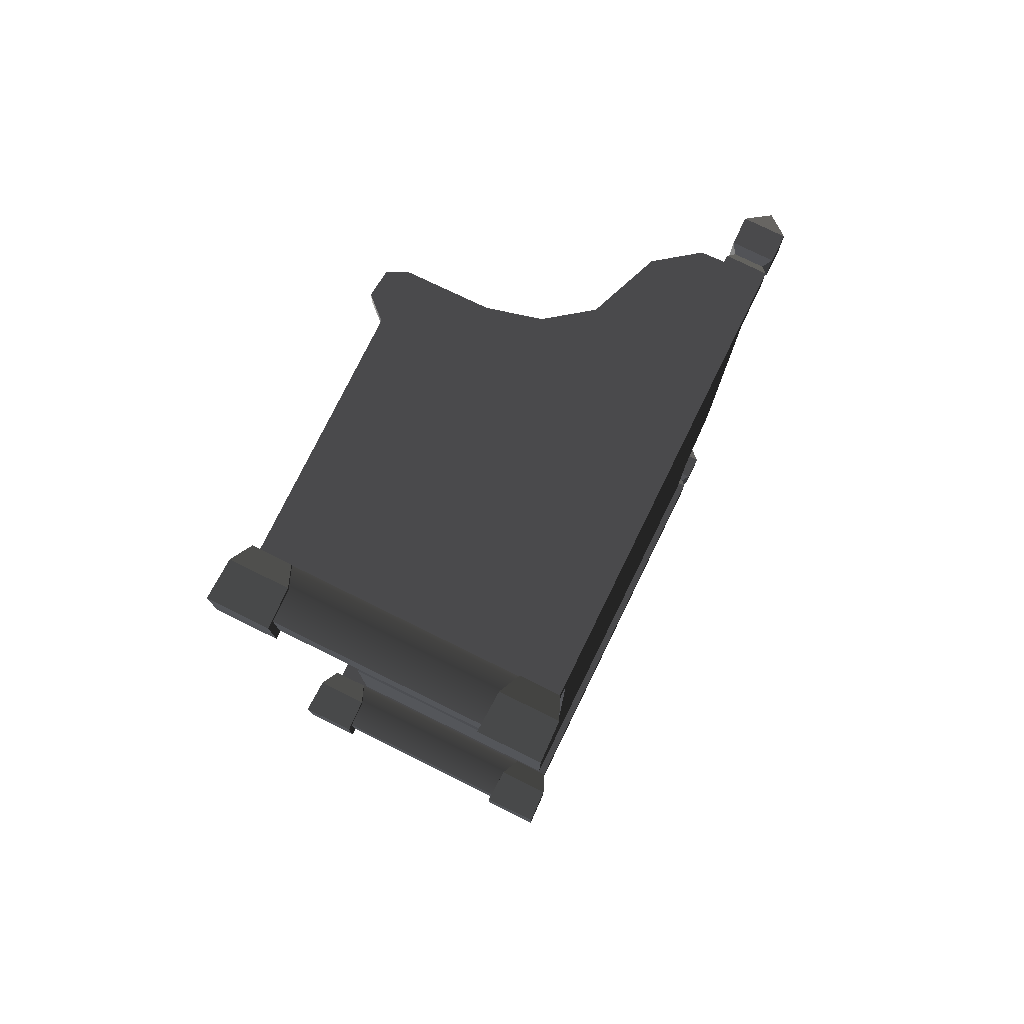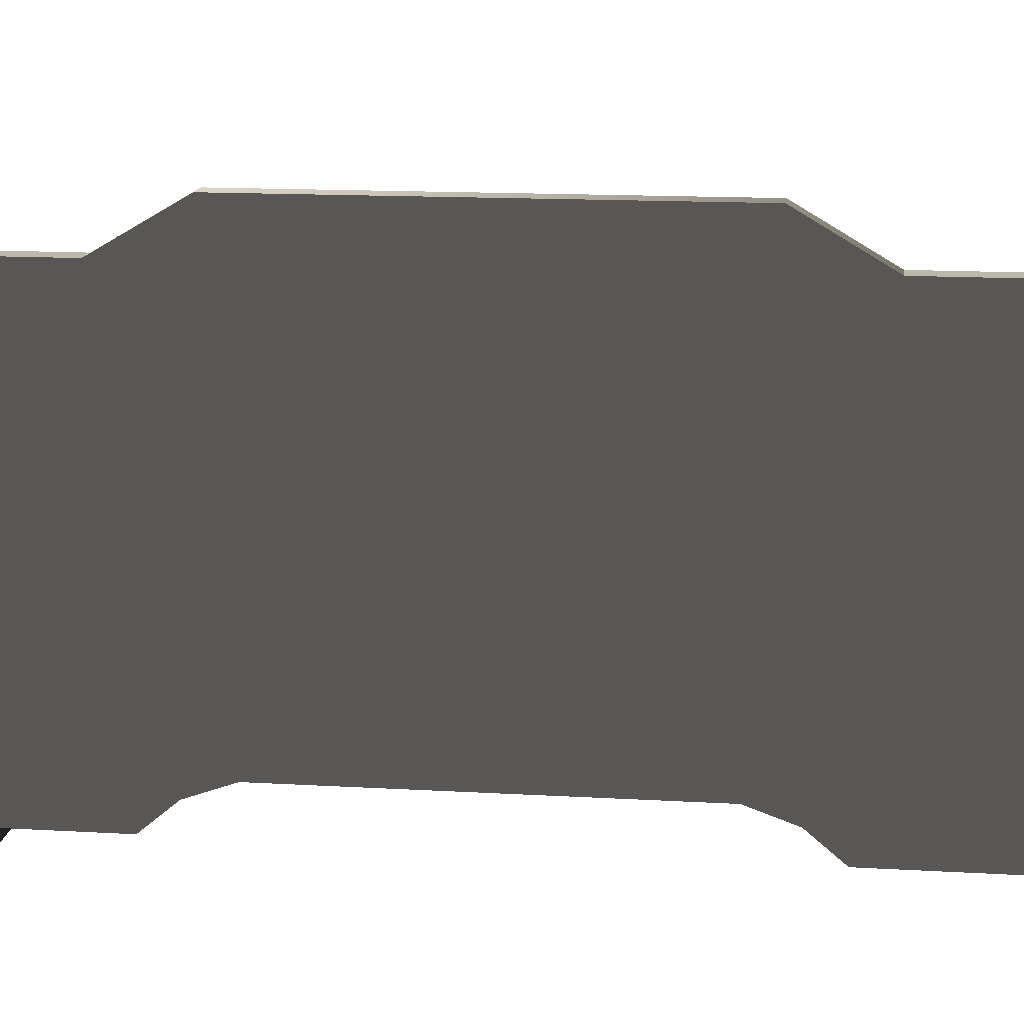
<metadata>
{"format":"obj","ext":"obj","renderer":"f3d","projection":"perspective","resolution":1024,"background":"white","views":[{"elev":77.5,"azim":26.2,"up":"+Z"},{"elev":14.8,"azim":97.1,"up":"+Y"}]}
</metadata>
<code>
v -0.2714 0.5367 -0.9008
v -0.2714 0.5786 -0.9008
v -0.2603 0.5786 5.978e-08
v -0.2603 0.5367 5.978e-08
v -0.2714 0.5367 0.9008
v -0.2714 0.5786 0.9008
v 0.2717 1.075 -0.6248
v 0.2717 1.075 -0.8863
v 0.3225 1.075 -0.8862
v 0.3225 1.075 -0.6248
v 0.3225 0.2342 -0.3996
v 0.3225 0.2342 6.05e-08
v 0.3225 1.18 6.05e-08
v 0.3225 1.18 -0.447
v 0.3225 1.075 -0.6248
v 0.3225 0.1995 -0.4967
v 0.3225 1.075 -0.8862
v 0.3225 0.137 -0.5709
v 0.3225 0.137 -0.8862
v 0.2717 1.18 -0.447
v 0.2717 1.075 -0.6248
v 0.3225 1.075 -0.6248
v 0.3225 1.18 -0.447
v 0.2717 1.18 -1.251e-07
v 0.3225 1.18 6.05e-08
v 0.3225 1.18 0.447
v 0.2717 1.18 0.447
v 0.3225 1.075 0.6248
v 0.2717 1.075 0.6248
v -0.2714 0.5786 -0.9008
v 0.2717 0.5786 -0.9008
v 0.2717 0.5786 -1.251e-07
v -0.2603 0.5786 5.978e-08
v -0.2714 0.5786 0.9008
v 0.2717 0.5786 0.9008
v -0.2387 0.5367 -6.361e-08
v -0.2387 0.2407 -6.361e-08
v -0.2342 0.2342 -0.3996
v -0.2342 0.5367 -0.9008
v -0.2342 0.137 -0.9008
v -0.2342 0.1996 -0.4967
v -0.2342 0.137 -0.5709
v 0.2717 1.075 -0.6248
v 0.2717 0.1845 -0.5709
v 0.2717 0.1845 -0.8863
v 0.2717 1.075 -0.8863
v 0.2717 0.2817 -0.3996
v 0.2717 1.18 -0.447
v 0.2717 1.18 -1.251e-07
v 0.2717 0.2817 -1.251e-07
v 0.2717 0.2817 0.3996
v 0.2717 1.18 0.447
v 0.2717 0.1845 0.5709
v 0.2717 1.075 0.6248
v 0.2717 0.1845 0.8862
v 0.2717 1.075 0.8862
v 0.2297 5.329e-15 -0.8618
v 0.2297 5.329e-15 -0.9957
v 0.2328 0.08685 -0.9926
v 0.2328 0.08685 -0.8649
v 0.3604 0.08685 -0.8649
v 0.3604 0.08685 -0.9926
v 0.3635 5.329e-15 -0.9957
v 0.3635 5.329e-15 -0.8618
v 0.2297 5.329e-15 -0.9957
v 0.3635 5.329e-15 -0.9957
v 0.3604 0.08685 -0.9926
v 0.2328 0.08685 -0.9926
v 0.3635 5.329e-15 -0.8618
v 0.2297 5.329e-15 -0.8618
v 0.2328 0.08685 -0.8649
v 0.3604 0.08685 -0.8649
v 0.3396 0.1341 -0.8857
v 0.2536 0.1341 -0.8857
v 0.2541 1.083 -0.8862
v 0.3391 1.083 -0.8862
v 0.3396 0.1341 -0.9718
v 0.3396 0.1341 -0.8857
v 0.3391 1.083 -0.8862
v 0.3391 1.083 -0.9718
v 0.2541 1.083 -0.9718
v 0.2535 0.1341 -0.9718
v 0.3396 0.1341 -0.9718
v 0.3391 1.083 -0.9718
v 0.2541 1.083 -0.8862
v 0.2536 0.1341 -0.8857
v 0.2535 0.1341 -0.9718
v 0.2541 1.083 -0.9718
v 0.3604 0.08685 -0.8649
v 0.2328 0.08685 -0.8649
v 0.2536 0.1341 -0.8857
v 0.3396 0.1341 -0.8857
v 0.3396 0.1341 -0.8857
v 0.3396 0.1341 -0.9718
v 0.3604 0.08685 -0.9926
v 0.3604 0.08685 -0.8649
v 0.2328 0.08685 -0.9926
v 0.3604 0.08685 -0.9926
v 0.3396 0.1341 -0.9718
v 0.2535 0.1341 -0.9718
v 0.2328 0.08685 -0.8649
v 0.2328 0.08685 -0.9926
v 0.2535 0.1341 -0.9718
v 0.2536 0.1341 -0.8857
v 0.3391 1.083 -0.9718
v 0.3391 1.083 -0.8862
v 0.3265 1.098 -0.8988
v 0.3265 1.098 -0.9587
v 0.2541 1.083 -0.9718
v 0.3391 1.083 -0.9718
v 0.3265 1.098 -0.9587
v 0.2667 1.098 -0.9587
v 0.2667 1.098 -0.8988
v 0.2541 1.083 -0.8862
v 0.2541 1.083 -0.9718
v 0.2667 1.098 -0.9587
v 0.3391 1.083 -0.8862
v 0.2541 1.083 -0.8862
v 0.2667 1.098 -0.8988
v 0.3265 1.098 -0.8988
v 0.3394 1.114 -0.8859
v 0.2538 1.114 -0.886
v 0.2535 1.171 -0.8856
v 0.3397 1.171 -0.8856
v 0.3397 1.171 -0.8856
v 0.3397 1.171 -0.9718
v 0.3394 1.114 -0.9718
v 0.3394 1.114 -0.8859
v 0.2538 1.114 -0.9718
v 0.3394 1.114 -0.9718
v 0.3397 1.171 -0.9718
v 0.2535 1.171 -0.9718
v 0.2538 1.114 -0.886
v 0.2538 1.114 -0.9718
v 0.2535 1.171 -0.9718
v 0.2535 1.171 -0.8856
v 0.3397 1.171 -0.9718
v 0.2966 1.219 -0.9287
v 0.2535 1.171 -0.9718
v 0.2535 1.171 -0.9718
v 0.2966 1.219 -0.9287
v 0.2535 1.171 -0.8856
v 0.2535 1.171 -0.8856
v 0.2966 1.219 -0.9287
v 0.3397 1.171 -0.8856
v 0.3397 1.171 -0.8856
v 0.2966 1.219 -0.9287
v 0.3397 1.171 -0.9718
v 0.2538 1.114 -0.886
v 0.2667 1.098 -0.8988
v 0.2667 1.098 -0.9587
v 0.2538 1.114 -0.9718
v 0.3265 1.098 -0.9587
v 0.3394 1.114 -0.9718
v 0.2538 1.114 -0.9718
v 0.2667 1.098 -0.9587
v 0.3265 1.098 -0.8988
v 0.3394 1.114 -0.8859
v 0.3394 1.114 -0.9718
v 0.3265 1.098 -0.9587
v 0.2667 1.098 -0.8988
v 0.2538 1.114 -0.886
v 0.3394 1.114 -0.8859
v 0.3265 1.098 -0.8988
v 0.2541 0.1341 -0.9545
v -0.1351 0.7753 -0.9545
v -0.3133 0.6578 -0.9545
v -0.0254 0.8029 -0.9545
v 0.0637 0.8688 -0.9545
v 0.1204 1.011 -0.9545
v -0.3133 0.7734 -0.9545
v -0.3514 0.7529 -0.9545
v -0.3574 0.6969 -0.9545
v -0.3133 0.1341 -0.9545
v 0.2039 1.073 -0.9545
v 0.2541 1.075 -0.9545
v -0.3133 0.6578 -0.9008
v 0.2541 0.1341 -0.9008
v -0.3133 0.1341 -0.9008
v -0.1351 0.7753 -0.9008
v -0.0254 0.8029 -0.9008
v 0.06369 0.8688 -0.9008
v 0.1204 1.011 -0.9008
v 0.2039 1.073 -0.9008
v -0.3133 0.7734 -0.9008
v -0.3514 0.7529 -0.9008
v -0.3574 0.6969 -0.9008
v 0.2541 1.075 -0.9008
v -0.1351 0.7753 -0.9545
v -0.0254 0.8029 -0.9545
v -0.0254 0.8029 -0.9008
v -0.1351 0.7753 -0.9008
v -0.3133 0.7734 -0.9545
v -0.3133 0.7734 -0.9008
v -0.3514 0.7529 -0.9008
v -0.3514 0.7529 -0.9545
v -0.3574 0.6969 -0.9545
v -0.3574 0.6969 -0.9008
v -0.3133 0.6578 -0.9008
v -0.3133 0.6578 -0.9545
v 0.06369 0.8688 -0.9008
v 0.0637 0.8688 -0.9545
v 0.1204 1.011 -0.9008
v 0.1204 1.011 -0.9545
v 0.2039 1.073 -0.9008
v 0.2039 1.073 -0.9545
v 0.2541 1.075 -0.9545
v 0.2541 1.075 -0.9008
v -0.3133 0.1341 -0.9545
v -0.3133 0.6578 -0.9545
v -0.3133 0.6578 -0.9008
v -0.3133 0.1341 -0.9008
v 0.2578 0.08685 -0.8773
v 0.2578 0.01694 -0.8744
v -0.2483 0.01694 -0.8744
v -0.2483 0.08685 -0.8773
v 0.2578 0.1341 -0.9008
v -0.2483 0.1341 -0.9008
v 0.2578 0.01694 -0.9804
v 0.2578 0.08685 -0.9775
v -0.2483 0.08685 -0.9775
v -0.2483 0.01694 -0.9804
v -0.2483 0.1341 -0.9545
v 0.2578 0.1341 -0.9545
v -0.3522 5.329e-15 -0.8598
v -0.3522 5.329e-15 -0.9936
v -0.3491 0.08685 -0.9905
v -0.3491 0.08685 -0.8629
v -0.2215 0.08685 -0.8629
v -0.2215 0.08685 -0.9905
v -0.2184 5.329e-15 -0.9936
v -0.2184 5.329e-15 -0.8598
v -0.3522 5.329e-15 -0.9936
v -0.2184 5.329e-15 -0.9936
v -0.2215 0.08685 -0.9905
v -0.3491 0.08685 -0.9905
v -0.2184 5.329e-15 -0.8598
v -0.3522 5.329e-15 -0.8598
v -0.3491 0.08685 -0.8629
v -0.2215 0.08685 -0.8629
v -0.2215 0.08685 -0.8629
v -0.3491 0.08685 -0.8629
v -0.3283 0.1341 -0.8896
v -0.3283 0.1341 -0.8896
v -0.2423 0.1341 -0.8896
v -0.2423 0.1341 -0.8896
v -0.2423 0.1341 -0.9638
v -0.2215 0.08685 -0.9905
v -0.2215 0.08685 -0.8629
v -0.3491 0.08685 -0.9905
v -0.2215 0.08685 -0.9905
v -0.2423 0.1341 -0.9638
v -0.3283 0.1341 -0.9638
v -0.3491 0.08685 -0.8629
v -0.3491 0.08685 -0.9905
v -0.3283 0.1341 -0.9638
v -0.3283 0.1341 -0.8896
v -0.3283 0.1341 -0.9638
v -0.2423 0.1341 -0.9638
v -0.2423 0.1341 -0.8896
v -0.3283 0.1341 -0.8896
v 0.3225 1.075 0.8863
v 0.2717 1.075 0.8862
v 0.2717 1.075 0.6248
v 0.3225 1.075 0.6248
v -0.2387 0.5367 -6.361e-08
v -0.2342 0.5367 0.9008
v -0.2342 0.2342 0.3996
v -0.2387 0.2407 -6.361e-08
v -0.2342 0.137 0.9008
v -0.2342 0.1996 0.4967
v -0.2342 0.137 0.5709
v 0.2297 5.329e-15 0.8618
v 0.2328 0.08685 0.8649
v 0.2328 0.08685 0.9926
v 0.2297 5.329e-15 0.9957
v 0.3604 0.08685 0.8649
v 0.3635 5.329e-15 0.8618
v 0.3635 5.329e-15 0.9957
v 0.3604 0.08685 0.9926
v 0.2297 5.329e-15 0.9957
v 0.2328 0.08685 0.9926
v 0.3604 0.08685 0.9926
v 0.3635 5.329e-15 0.9957
v 0.3635 5.329e-15 0.8618
v 0.3604 0.08685 0.8649
v 0.2328 0.08685 0.8649
v 0.2297 5.329e-15 0.8618
v 0.3396 0.1341 0.8857
v 0.3391 1.083 0.8863
v 0.2541 1.083 0.8863
v 0.2535 0.1341 0.8857
v 0.3396 0.1341 0.9718
v 0.3391 1.083 0.9718
v 0.3391 1.083 0.8863
v 0.3396 0.1341 0.8857
v 0.2541 1.083 0.9718
v 0.3391 1.083 0.9718
v 0.3396 0.1341 0.9718
v 0.2535 0.1341 0.9718
v 0.2541 1.083 0.8863
v 0.2541 1.083 0.9718
v 0.2535 0.1341 0.9718
v 0.2535 0.1341 0.8857
v 0.3604 0.08685 0.8649
v 0.3396 0.1341 0.8857
v 0.2535 0.1341 0.8857
v 0.2328 0.08685 0.8649
v 0.3396 0.1341 0.8857
v 0.3604 0.08685 0.8649
v 0.3604 0.08685 0.9926
v 0.3396 0.1341 0.9718
v 0.2328 0.08685 0.9926
v 0.2535 0.1341 0.9718
v 0.3396 0.1341 0.9718
v 0.3604 0.08685 0.9926
v 0.2328 0.08685 0.8649
v 0.2535 0.1341 0.8857
v 0.2535 0.1341 0.9718
v 0.2328 0.08685 0.9926
v 0.3391 1.083 0.9718
v 0.3265 1.098 0.9587
v 0.3265 1.098 0.8988
v 0.3391 1.083 0.8863
v 0.2541 1.083 0.9718
v 0.2667 1.098 0.9587
v 0.3265 1.098 0.9587
v 0.3391 1.083 0.9718
v 0.2667 1.098 0.8988
v 0.2667 1.098 0.9587
v 0.2541 1.083 0.9718
v 0.2541 1.083 0.8863
v 0.3391 1.083 0.8863
v 0.3265 1.098 0.8988
v 0.2667 1.098 0.8988
v 0.2541 1.083 0.8863
v 0.3394 1.114 0.886
v 0.3397 1.171 0.8856
v 0.2535 1.171 0.8856
v 0.2538 1.114 0.8859
v 0.3397 1.171 0.8856
v 0.3394 1.114 0.886
v 0.3394 1.114 0.9718
v 0.3397 1.171 0.9718
v 0.2538 1.114 0.9718
v 0.2535 1.171 0.9718
v 0.3397 1.171 0.9718
v 0.3394 1.114 0.9718
v 0.2538 1.114 0.8859
v 0.2535 1.171 0.8856
v 0.2535 1.171 0.9718
v 0.2538 1.114 0.9718
v 0.3397 1.171 0.9718
v 0.2535 1.171 0.9718
v 0.2966 1.219 0.9287
v 0.2535 1.171 0.9718
v 0.2535 1.171 0.8856
v 0.2966 1.219 0.9287
v 0.2535 1.171 0.8856
v 0.3397 1.171 0.8856
v 0.2966 1.219 0.9287
v 0.3397 1.171 0.8856
v 0.3397 1.171 0.9718
v 0.2966 1.219 0.9287
v 0.2538 1.114 0.8859
v 0.2538 1.114 0.9718
v 0.2667 1.098 0.9587
v 0.2667 1.098 0.8988
v 0.3265 1.098 0.9587
v 0.2667 1.098 0.9587
v 0.2538 1.114 0.9718
v 0.3394 1.114 0.9718
v 0.3265 1.098 0.8988
v 0.3265 1.098 0.9587
v 0.3394 1.114 0.9718
v 0.3394 1.114 0.886
v 0.2667 1.098 0.8988
v 0.3265 1.098 0.8988
v 0.3394 1.114 0.886
v 0.2538 1.114 0.8859
v 0.2541 0.1341 0.9545
v -0.3133 0.6578 0.9545
v -0.1351 0.7753 0.9545
v -0.0254 0.8029 0.9545
v 0.0637 0.8688 0.9545
v 0.1204 1.011 0.9545
v -0.3133 0.7734 0.9545
v -0.3514 0.7529 0.9545
v -0.3574 0.6969 0.9545
v -0.3133 0.1341 0.9545
v 0.2039 1.073 0.9545
v 0.2541 1.075 0.9545
v -0.3133 0.6578 0.9008
v -0.3133 0.1341 0.9008
v 0.2541 0.1341 0.9008
v -0.1351 0.7753 0.9008
v -0.0254 0.8029 0.9008
v 0.0637 0.8688 0.9008
v 0.1204 1.011 0.9008
v 0.2039 1.073 0.9008
v -0.3133 0.7734 0.9008
v -0.3514 0.7529 0.9008
v -0.3574 0.6969 0.9008
v 0.2541 1.075 0.9008
v -0.1351 0.7753 0.9545
v -0.1351 0.7753 0.9008
v -0.0254 0.8029 0.9008
v -0.0254 0.8029 0.9545
v -0.3133 0.7734 0.9545
v -0.3133 0.7734 0.9008
v -0.3514 0.7529 0.9008
v -0.3514 0.7529 0.9545
v -0.3574 0.6969 0.9545
v -0.3574 0.6969 0.9008
v -0.3133 0.6578 0.9008
v -0.3133 0.6578 0.9545
v 0.0637 0.8688 0.9008
v 0.0637 0.8688 0.9545
v 0.1204 1.011 0.9008
v 0.1204 1.011 0.9545
v 0.2039 1.073 0.9008
v 0.2039 1.073 0.9545
v 0.2541 1.075 0.9545
v 0.2541 1.075 0.9008
v -0.3133 0.1341 0.9545
v -0.3133 0.1341 0.9008
v -0.3133 0.6578 0.9008
v -0.3133 0.6578 0.9545
v 0.2578 0.01694 0.9804
v -0.2483 0.01694 0.9804
v -0.2483 0.08685 0.9775
v 0.2578 0.08685 0.9775
v -0.2483 0.1341 0.9545
v 0.2578 0.1341 0.9545
v -0.3522 5.329e-15 0.8598
v -0.3491 0.08685 0.8629
v -0.3491 0.08685 0.9905
v -0.3522 5.329e-15 0.9936
v -0.2215 0.08685 0.8629
v -0.2184 5.329e-15 0.8598
v -0.2184 5.329e-15 0.9936
v -0.2215 0.08685 0.9905
v -0.3522 5.329e-15 0.9936
v -0.3491 0.08685 0.9905
v -0.2215 0.08685 0.9905
v -0.2184 5.329e-15 0.9936
v -0.2184 5.329e-15 0.8598
v -0.2215 0.08685 0.8629
v -0.3491 0.08685 0.8629
v -0.3522 5.329e-15 0.8598
v -0.2215 0.08685 0.8629
v -0.2423 0.1341 0.8896
v -0.3283 0.1341 0.8896
v -0.3283 0.1341 0.8896
v -0.3491 0.08685 0.8629
v -0.2423 0.1341 0.8896
v -0.2215 0.08685 0.8629
v -0.2215 0.08685 0.9905
v -0.2423 0.1341 0.9638
v -0.3491 0.08685 0.9905
v -0.3283 0.1341 0.9638
v -0.2423 0.1341 0.9638
v -0.2215 0.08685 0.9905
v -0.3491 0.08685 0.8629
v -0.3283 0.1341 0.8896
v -0.3283 0.1341 0.9638
v -0.3491 0.08685 0.9905
v -0.3283 0.1341 0.9638
v -0.3283 0.1341 0.8896
v -0.2423 0.1341 0.8896
v -0.2423 0.1341 0.9638
v 0.3225 0.2342 0.3996
v 0.3225 1.18 0.447
v 0.3225 1.18 6.05e-08
v 0.3225 0.2342 6.05e-08
v 0.3225 1.075 0.6248
v 0.3225 0.1995 0.4967
v 0.3225 1.075 0.8863
v 0.3225 0.137 0.5709
v 0.3225 0.137 0.8863
v 0.2578 0.08685 0.8773
v -0.2483 0.08685 0.8773
v -0.2483 0.01694 0.8744
v 0.2578 0.01694 0.8744
v 0.2578 0.1341 0.9008
v -0.2483 0.1341 0.9008
v 0.3635 5.329e-15 -0.9957
v 0.2297 5.329e-15 -0.9957
v 0.2297 5.329e-15 -0.8618
v 0.3635 5.329e-15 -0.8618
v -0.2184 5.329e-15 -0.9936
v -0.3522 5.329e-15 -0.9936
v -0.3522 5.329e-15 -0.8598
v -0.2184 5.329e-15 -0.8598
v 0.3635 5.329e-15 0.8618
v 0.2297 5.329e-15 0.8618
v 0.2297 5.329e-15 0.9957
v 0.3635 5.329e-15 0.9957
v -0.2184 5.329e-15 0.8598
v -0.3522 5.329e-15 0.8598
v -0.3522 5.329e-15 0.9936
v -0.2184 5.329e-15 0.9936
v 0.2578 0.01694 -0.9804
v -0.2483 0.01694 -0.9804
v -0.2483 0.01694 -0.8744
v 0.2578 0.01694 -0.8744
v 0.2578 0.01694 0.8744
v -0.2483 0.01694 0.8744
v -0.2483 0.01694 0.9804
v 0.2578 0.01694 0.9804
v -0.2342 0.137 -0.5709
v 0.3225 0.137 -0.5709
v 0.3225 0.137 -0.8862
v -0.2342 0.137 -0.9008
v -0.2342 0.137 -0.5709
v -0.2342 0.1996 -0.4967
v 0.3225 0.1995 -0.4967
v 0.3225 0.137 -0.5709
v 0.3225 0.2342 -0.3996
v -0.2342 0.2342 -0.3996
v -0.2342 0.2342 -0.3996
v -0.2387 0.2407 -6.361e-08
v 0.3225 0.2342 6.05e-08
v 0.3225 0.2342 -0.3996
v -0.2342 0.2342 0.3996
v 0.3225 0.2342 0.3996
v -0.2342 0.2342 0.3996
v -0.2342 0.1996 0.4967
v 0.3225 0.1995 0.4967
v 0.3225 0.2342 0.3996
v 0.3225 0.137 0.5709
v -0.2342 0.137 0.5709
v -0.2342 0.137 0.5709
v -0.2342 0.137 0.9008
v 0.3225 0.137 0.8863
v 0.3225 0.137 0.5709
g Bench_01_(11)_5817_44
f 1 3 2
f 1 4 3
f 5 3 4
f 5 6 3
f 7 9 8
f 7 10 9
f 11 13 12
f 11 14 13
f 15 14 11
f 15 11 16
f 16 17 15
f 16 18 17
f 17 18 19
f 20 22 21
f 20 23 22
f 24 23 20
f 24 25 23
f 26 25 24
f 26 24 27
f 28 26 27
f 28 27 29
f 30 32 31
f 30 33 32
f 34 32 33
f 34 35 32
f 36 38 37
f 36 39 38
f 38 39 40
f 38 40 41
f 40 42 41
f 43 45 44
f 43 46 45
f 43 44 47
f 43 47 48
f 47 49 48
f 47 50 49
f 51 49 50
f 51 52 49
f 53 52 51
f 53 54 52
f 55 54 53
f 55 56 54
f 57 59 58
f 57 60 59
f 61 63 62
f 61 64 63
f 65 67 66
f 65 68 67
f 69 71 70
f 69 72 71
f 73 75 74
f 73 76 75
f 77 79 78
f 77 80 79
f 81 83 82
f 81 84 83
f 85 87 86
f 85 88 87
f 89 91 90
f 89 92 91
f 93 95 94
f 93 96 95
f 97 99 98
f 97 100 99
f 101 103 102
f 101 104 103
f 105 107 106
f 105 108 107
f 109 111 110
f 109 112 111
f 113 115 114
f 113 116 115
f 117 119 118
f 117 120 119
f 121 123 122
f 121 124 123
f 125 127 126
f 125 128 127
f 129 131 130
f 129 132 131
f 133 135 134
f 133 136 135
f 137 139 138
f 140 142 141
f 143 145 144
f 146 148 147
f 149 151 150
f 149 152 151
f 153 155 154
f 153 156 155
f 157 159 158
f 157 160 159
f 161 163 162
f 161 164 163
f 165 167 166
f 168 165 166
f 169 165 168
f 170 165 169
f 171 166 167
f 172 171 167
f 172 167 173
f 165 174 167
f 175 165 170
f 175 176 165
f 177 179 178
f 177 178 180
f 181 180 178
f 182 181 178
f 178 183 182
f 178 184 183
f 185 177 180
f 177 185 186
f 177 186 187
f 178 188 184
f 189 191 190
f 189 192 191
f 193 192 189
f 193 194 192
f 195 194 193
f 195 193 196
f 197 195 196
f 197 198 195
f 197 199 198
f 197 200 199
f 190 191 201
f 190 201 202
f 202 201 203
f 202 203 204
f 204 203 205
f 204 205 206
f 207 206 205
f 207 205 208
f 209 211 210
f 209 212 211
f 213 215 214
f 213 216 215
f 217 216 213
f 217 218 216
f 219 221 220
f 219 222 221
f 220 221 223
f 220 223 224
f 225 227 226
f 225 228 227
f 229 231 230
f 229 232 231
f 233 235 234
f 233 236 235
f 237 239 238
f 237 240 239
f 241 243 242
f 241 245 244
f 246 248 247
f 246 249 248
f 250 252 251
f 250 253 252
f 254 256 255
f 254 257 256
f 258 260 259
f 258 261 260
f 262 264 263
f 262 265 264
f 266 268 267
f 266 269 268
f 268 270 267
f 268 271 270
f 270 271 272
f 273 275 274
f 273 276 275
f 277 279 278
f 277 280 279
f 281 283 282
f 281 284 283
f 285 287 286
f 285 288 287
f 289 291 290
f 289 292 291
f 293 295 294
f 293 296 295
f 297 299 298
f 297 300 299
f 301 303 302
f 301 304 303
f 305 307 306
f 305 308 307
f 309 311 310
f 309 312 311
f 313 315 314
f 313 316 315
f 317 319 318
f 317 320 319
f 321 323 322
f 321 324 323
f 325 327 326
f 325 328 327
f 329 331 330
f 329 332 331
f 333 335 334
f 333 336 335
f 337 339 338
f 337 340 339
f 341 343 342
f 341 344 343
f 345 347 346
f 345 348 347
f 349 351 350
f 349 352 351
f 353 355 354
f 356 358 357
f 359 361 360
f 362 364 363
f 365 367 366
f 365 368 367
f 369 371 370
f 369 372 371
f 373 375 374
f 373 376 375
f 377 379 378
f 377 380 379
f 381 383 382
f 384 383 381
f 385 384 381
f 385 381 386
f 387 382 383
f 388 382 387
f 388 389 382
f 381 382 390
f 391 386 381
f 391 381 392
f 393 395 394
f 393 396 395
f 397 395 396
f 398 395 397
f 395 398 399
f 395 399 400
f 401 396 393
f 393 402 401
f 393 403 402
f 395 400 404
f 405 407 406
f 405 408 407
f 409 405 406
f 409 406 410
f 411 409 410
f 411 412 409
f 413 412 411
f 413 411 414
f 413 414 415
f 413 415 416
f 408 417 407
f 408 418 417
f 418 419 417
f 418 420 419
f 420 421 419
f 420 422 421
f 423 421 422
f 423 424 421
f 425 427 426
f 425 428 427
f 429 431 430
f 429 432 431
f 432 433 431
f 432 434 433
f 435 437 436
f 435 438 437
f 439 441 440
f 439 442 441
f 443 445 444
f 443 446 445
f 447 449 448
f 447 450 449
f 451 453 452
f 451 455 454
f 456 458 457
f 456 459 458
f 460 462 461
f 460 463 462
f 464 466 465
f 464 467 466
f 468 470 469
f 468 471 470
f 472 474 473
f 472 475 474
f 476 472 473
f 476 477 472
f 477 476 478
f 477 478 479
f 478 480 479
f 481 483 482
f 481 484 483
f 485 481 482
f 485 482 486
f 487 489 488
f 487 490 489
f 491 493 492
f 491 494 493
f 495 497 496
f 495 498 497
f 499 501 500
f 499 502 501
f 503 505 504
f 503 506 505
f 507 509 508
f 507 510 509
f 511 513 512
f 511 514 513
f 515 517 516
f 515 518 517
f 516 517 519
f 516 519 520
f 521 523 522
f 521 524 523
f 525 522 523
f 525 523 526
f 527 529 528
f 527 530 529
f 528 529 531
f 528 531 532
f 533 535 534
f 533 536 535

</code>
